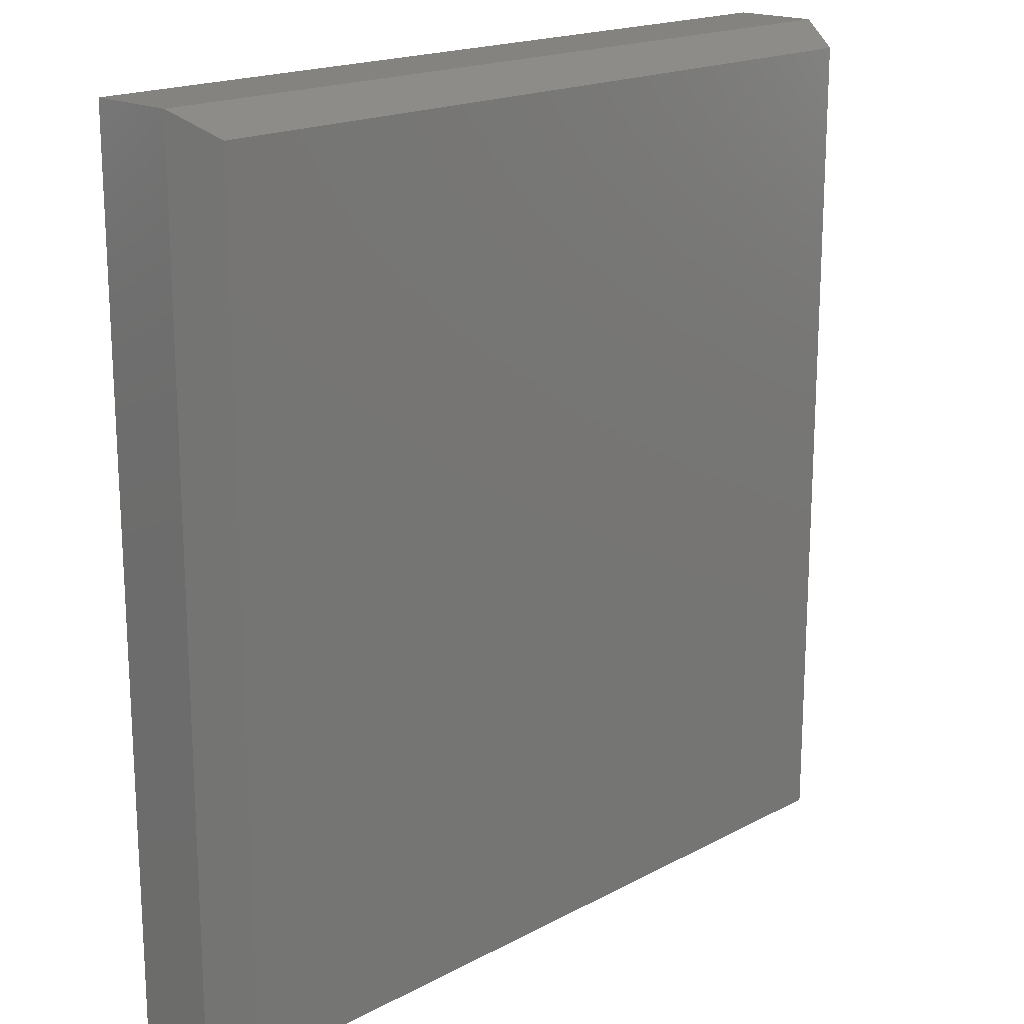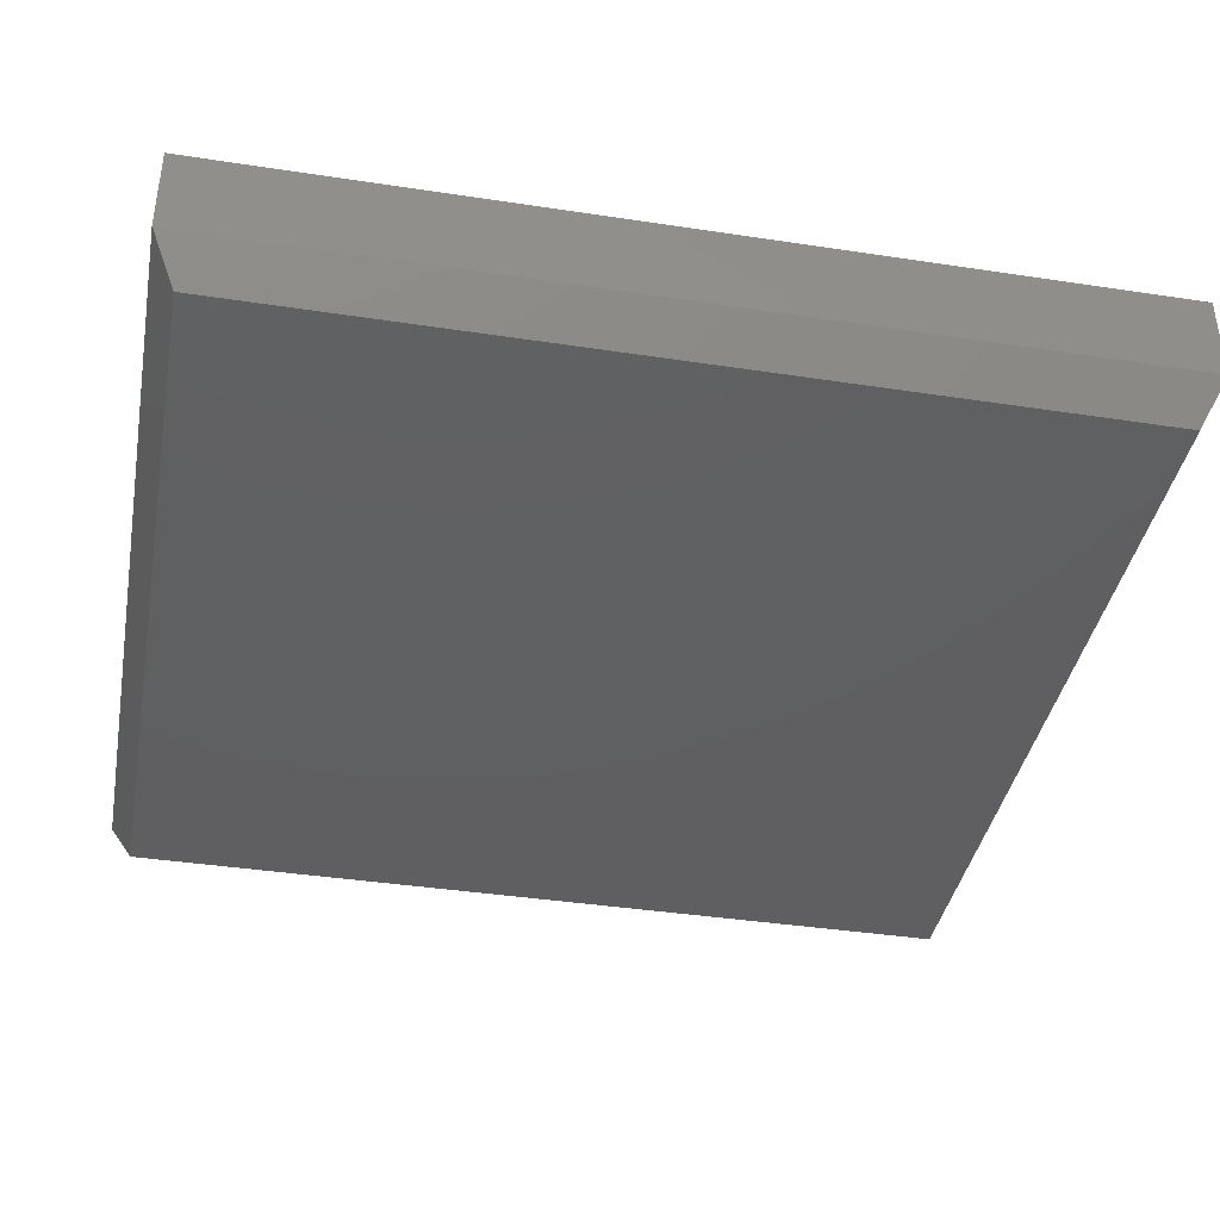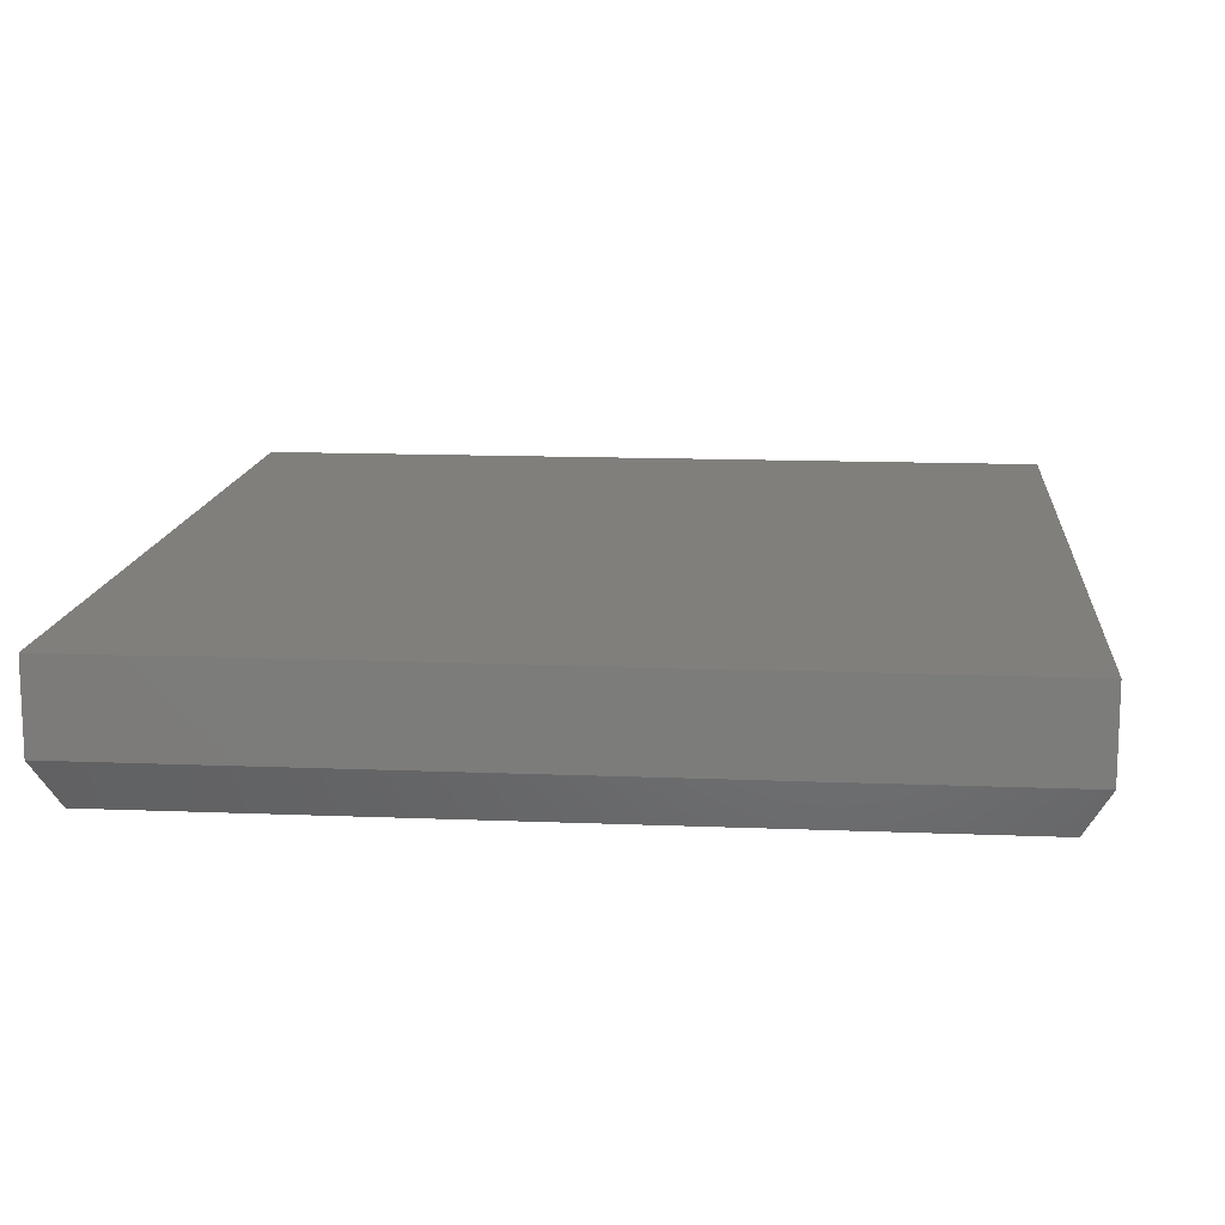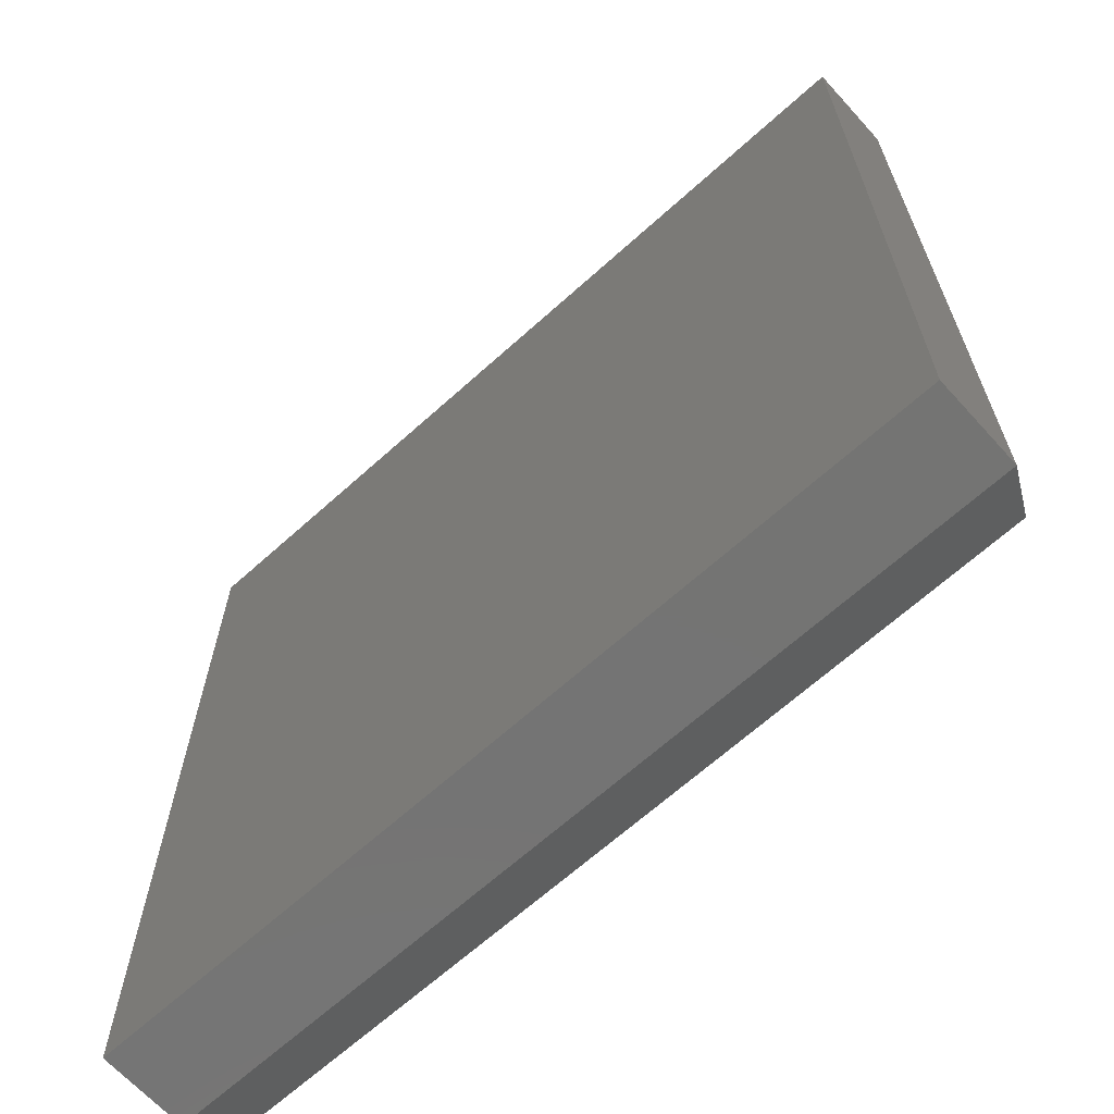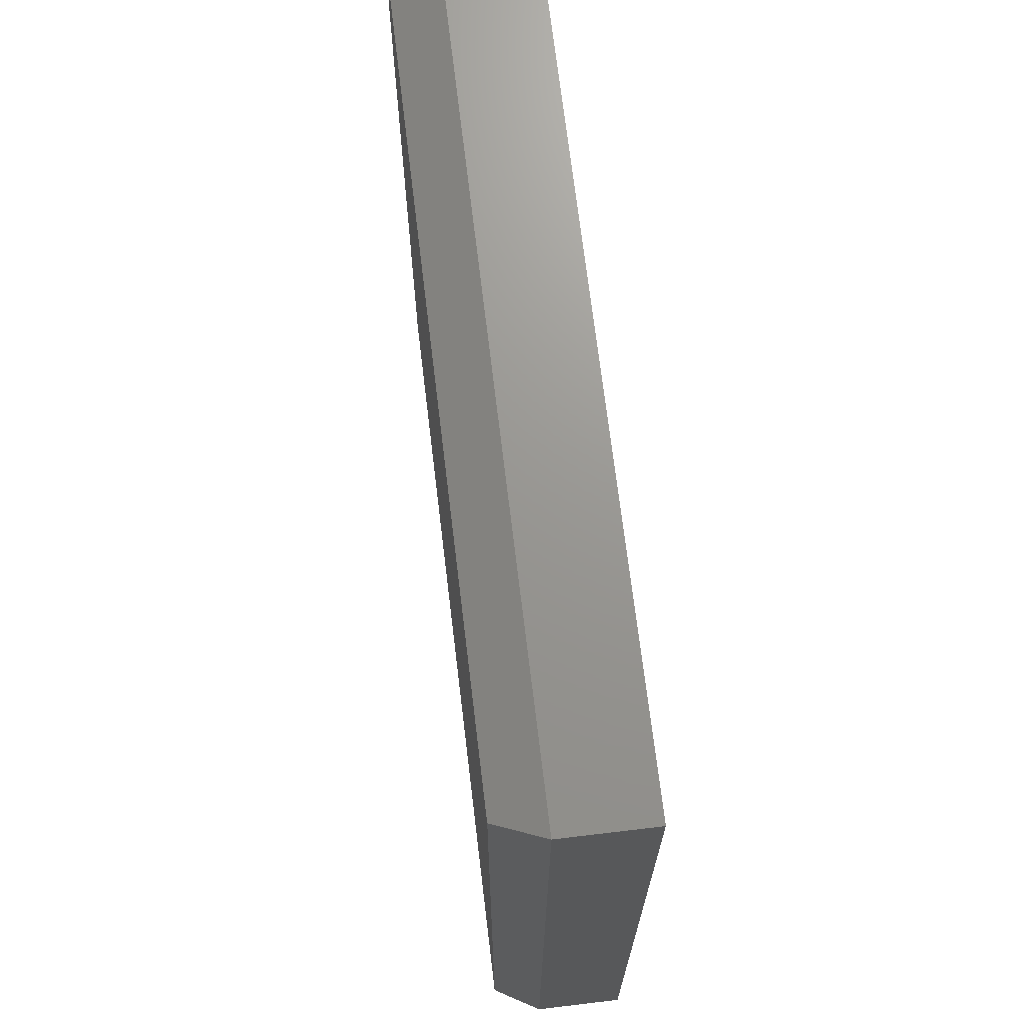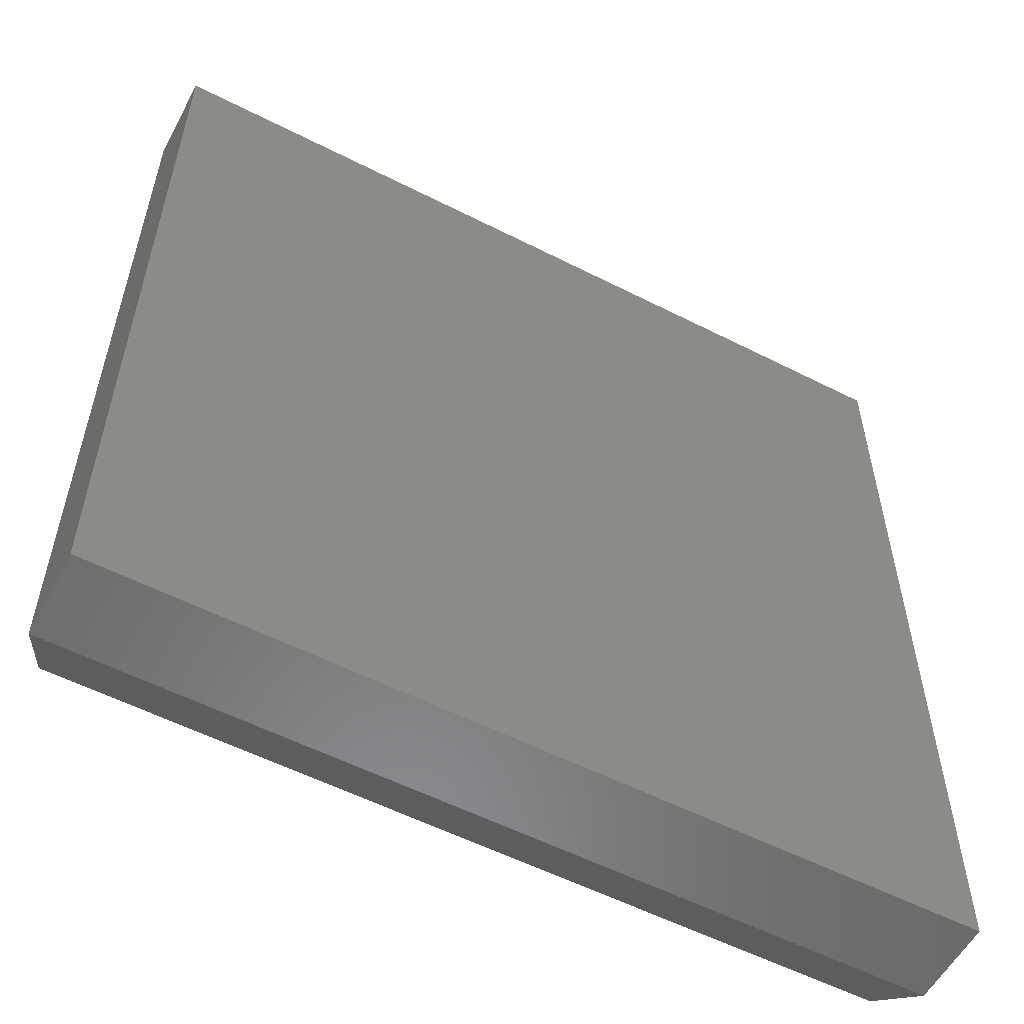
<metadata>
{"format":"stl","ext":"stl","renderer":"f3d","projection":"perspective","resolution":1024,"background":"white","views":[{"elev":18.2,"azim":-45.8,"up":"+Z"},{"elev":-39.6,"azim":-100.7,"up":"+Y"},{"elev":13.7,"azim":5.2,"up":"+Y"},{"elev":-66.1,"azim":-137.8,"up":"+Z"},{"elev":70.3,"azim":83.2,"up":"+Z"},{"elev":-56.4,"azim":152.0,"up":"+Z"}]}
</metadata>
<code>
# stl→obj: 12 verts, 20 faces
v -0.75 -0.2266 0.6016
v -0.1797 -0.2266 0.6016
v -0.75 -0.1678 0.6016
v -0.1797 -0.1678 0.6016
v -0.75 -0.2266 1.11e-16
v -0.75 -0.1678 0
v -0.1797 -0.2266 0
v -0.1797 -0.1678 0
v -0.7344 -0.2578 0.01562
v -0.1953 -0.2578 0.01562
v -0.7344 -0.2578 0.5859
v -0.1953 -0.2578 0.5859
f 1 2 3
f 3 2 4
f 5 6 7
f 7 6 8
f 6 5 3
f 3 5 1
f 7 8 2
f 2 8 4
f 9 10 11
f 11 10 12
f 1 5 11
f 11 5 9
f 7 10 5
f 5 10 9
f 7 2 10
f 10 2 12
f 2 1 12
f 12 1 11
f 8 6 4
f 4 6 3

</code>
